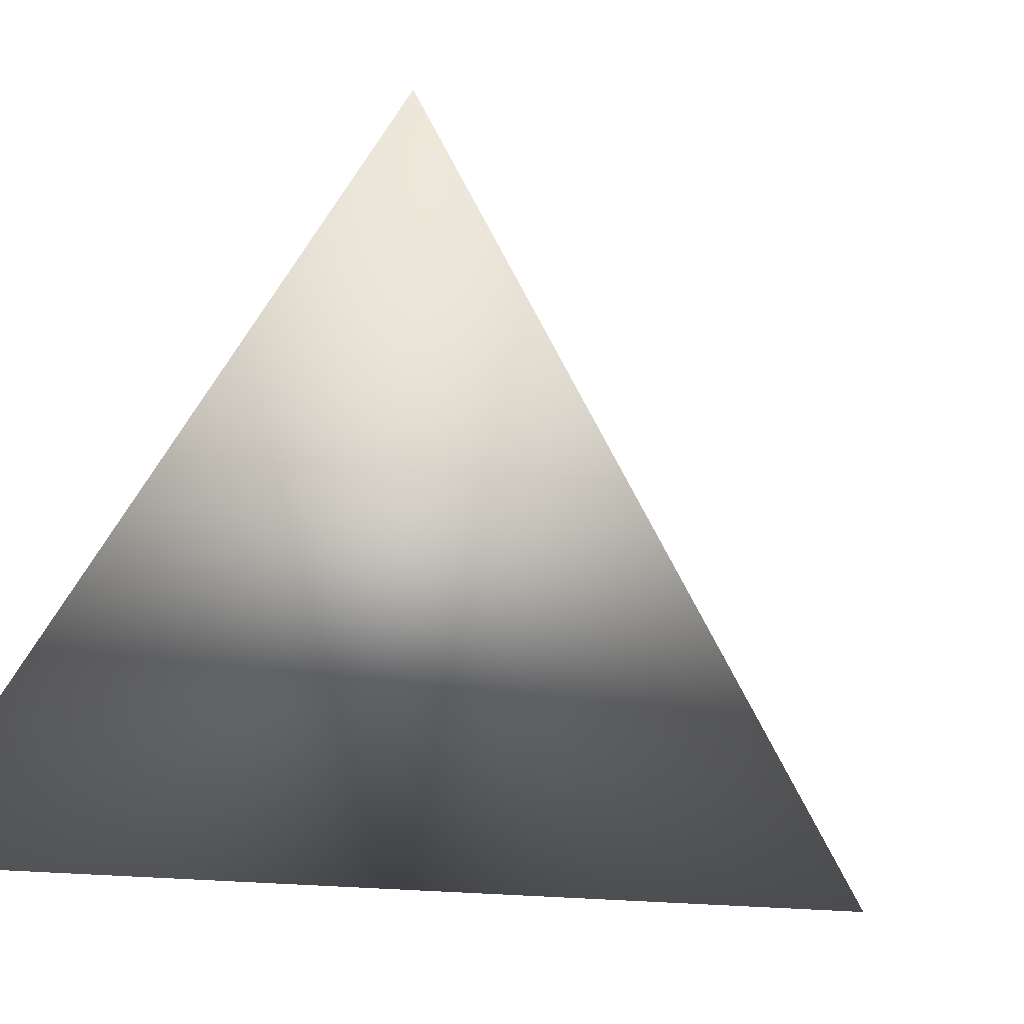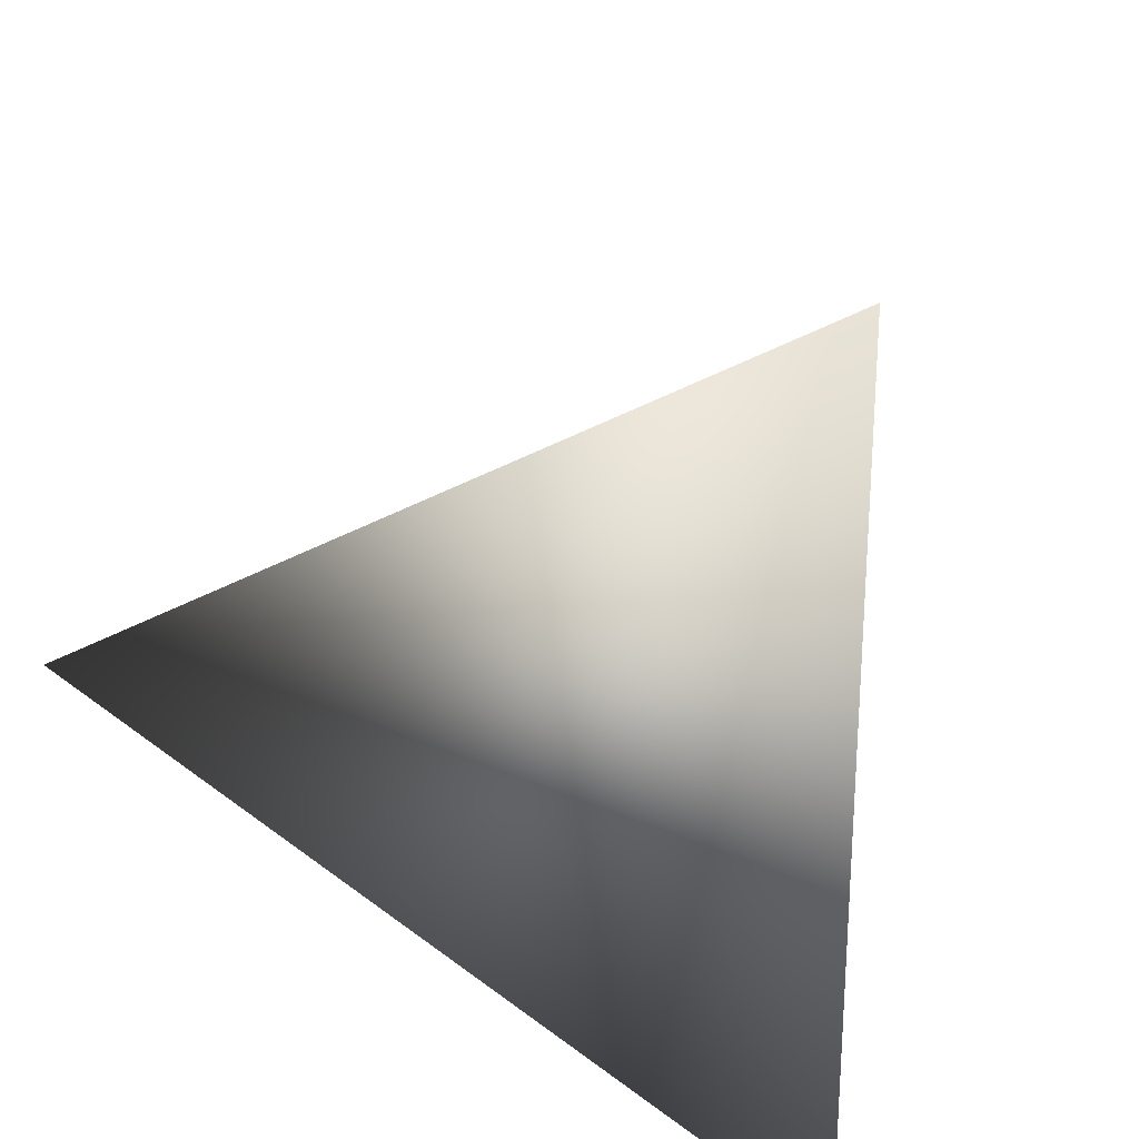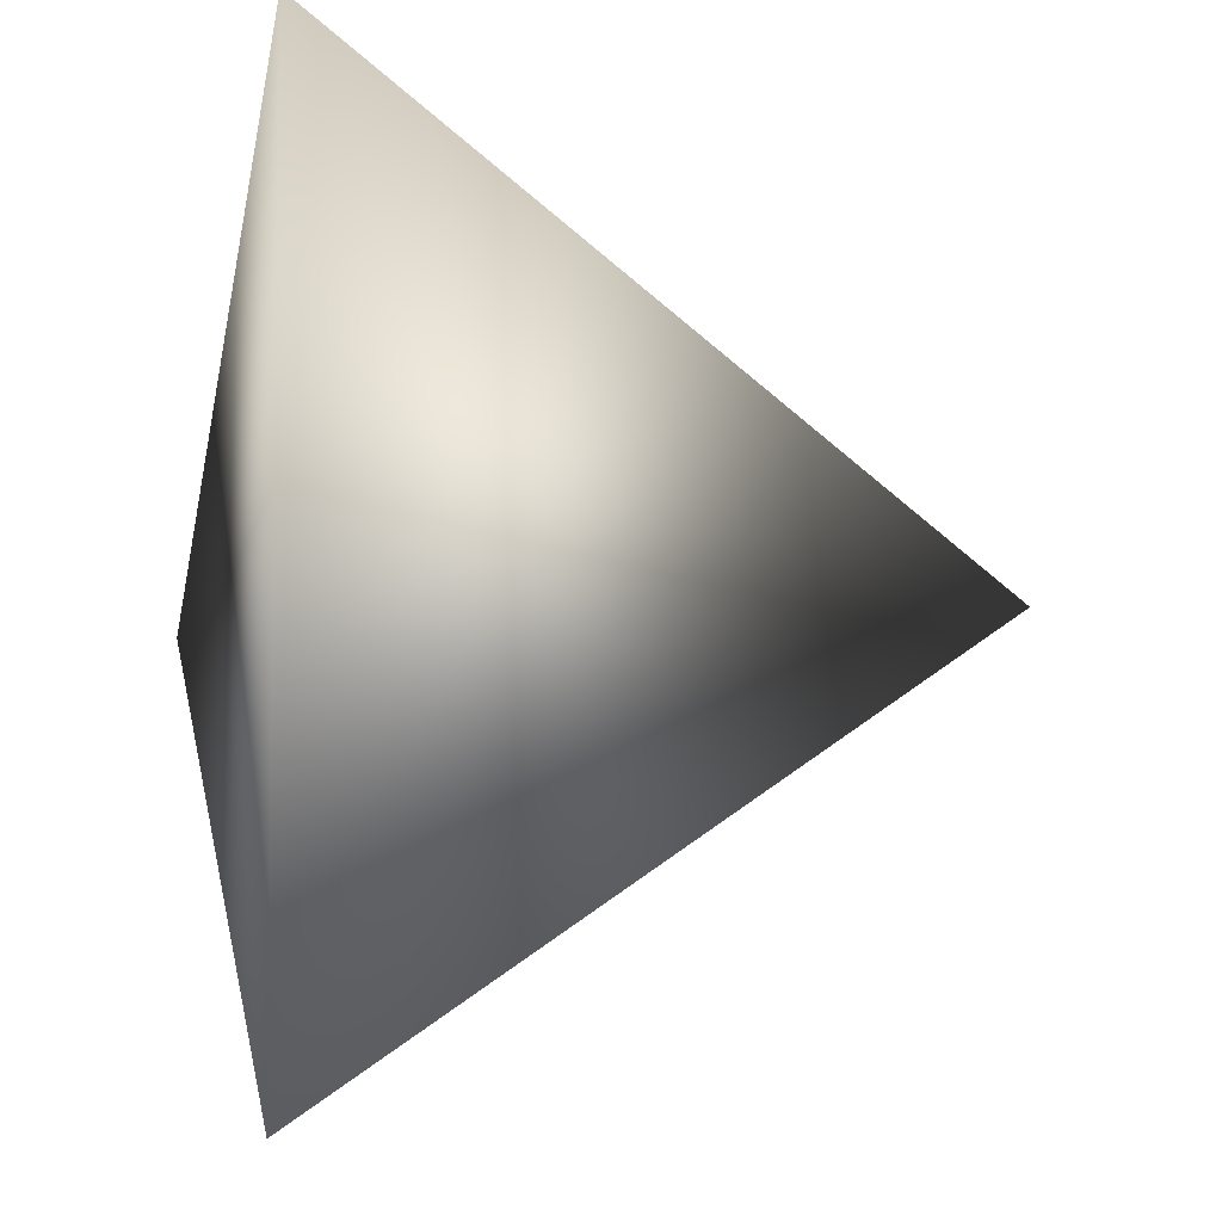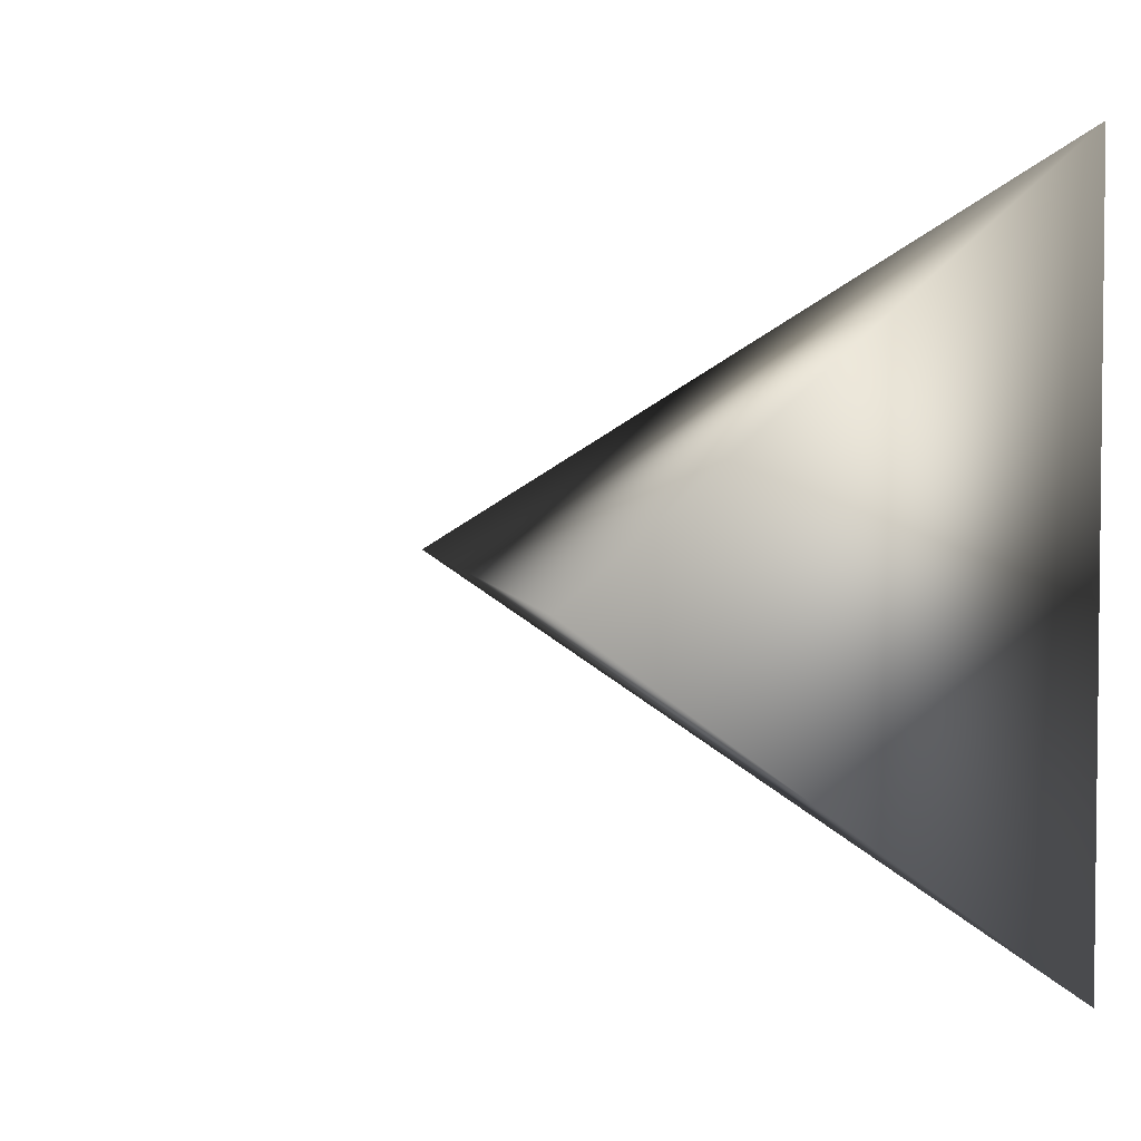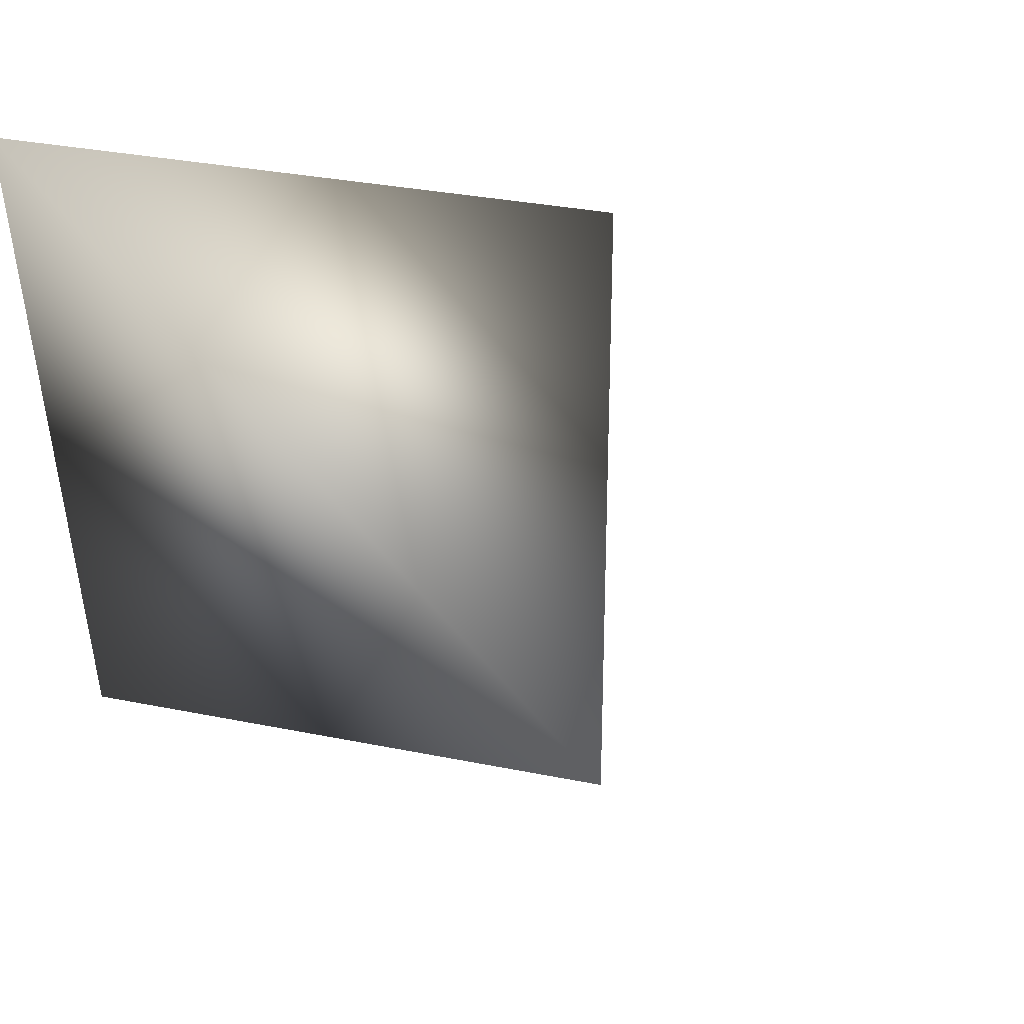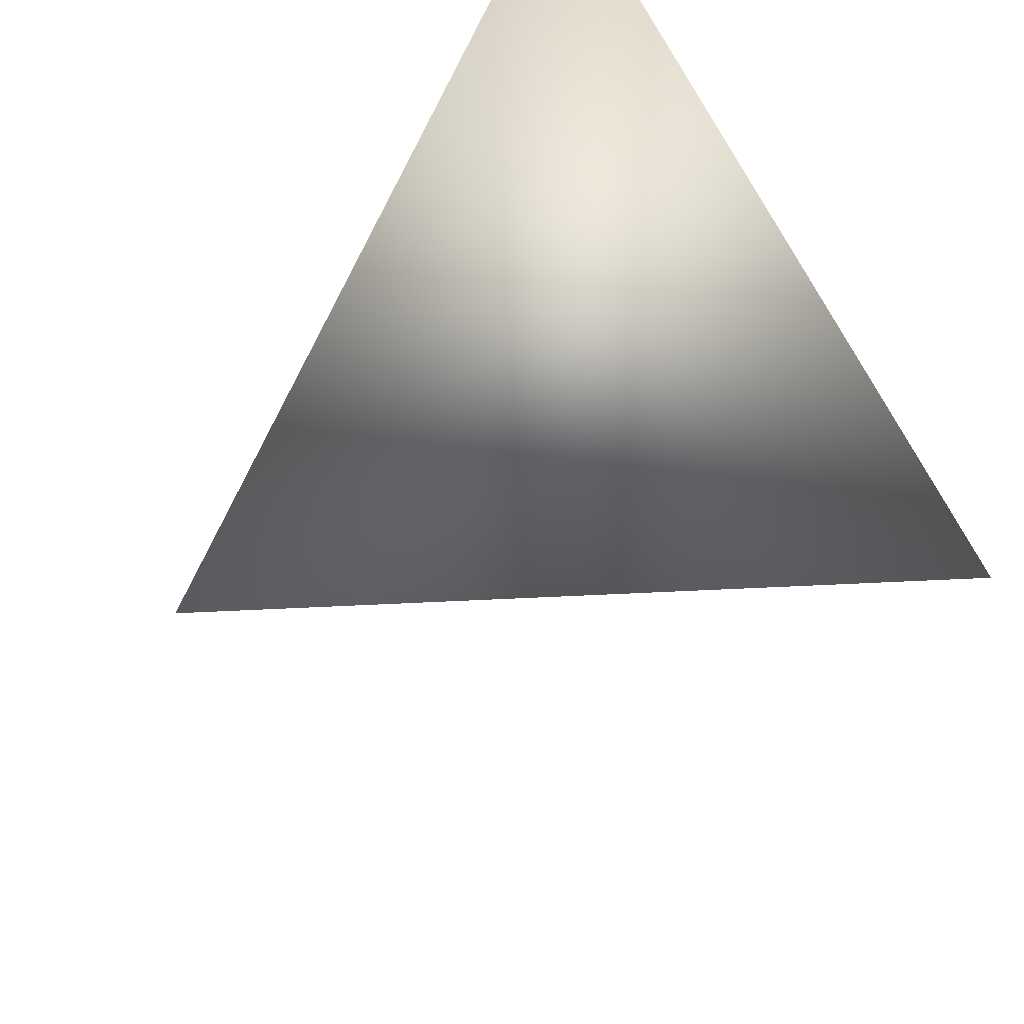
<metadata>
{"format":"obj","ext":"obj","renderer":"f3d","projection":"perspective","resolution":1024,"background":"white","views":[{"elev":-60.0,"azim":146.5,"up":"+Y"},{"elev":24.9,"azim":20.0,"up":"+Z"},{"elev":-5.6,"azim":76.0,"up":"+Z"},{"elev":3.9,"azim":-45.1,"up":"+Z"},{"elev":46.8,"azim":147.2,"up":"+Z"},{"elev":63.9,"azim":-128.0,"up":"+Z"}]}
</metadata>
<code>
v 0 0 0
v 0.866 0 -0.5
v 0.866 0 0.5
v 0.5774 0.8165 0
f 1 2 3
f 3 2 4
f 1 3 4
f 2 1 4

</code>
